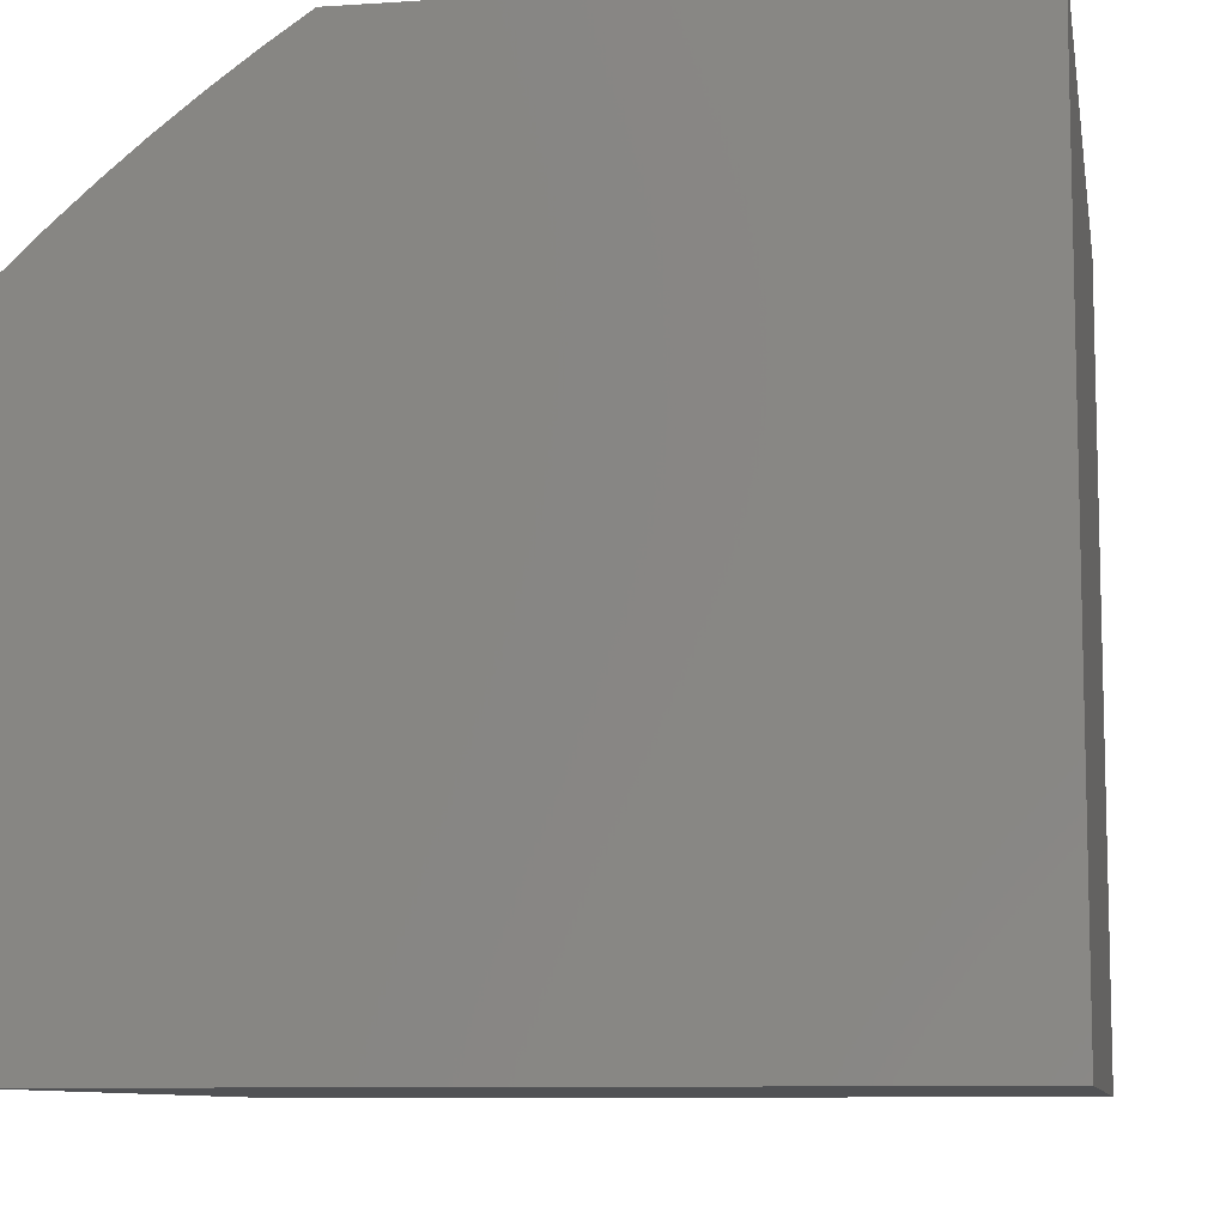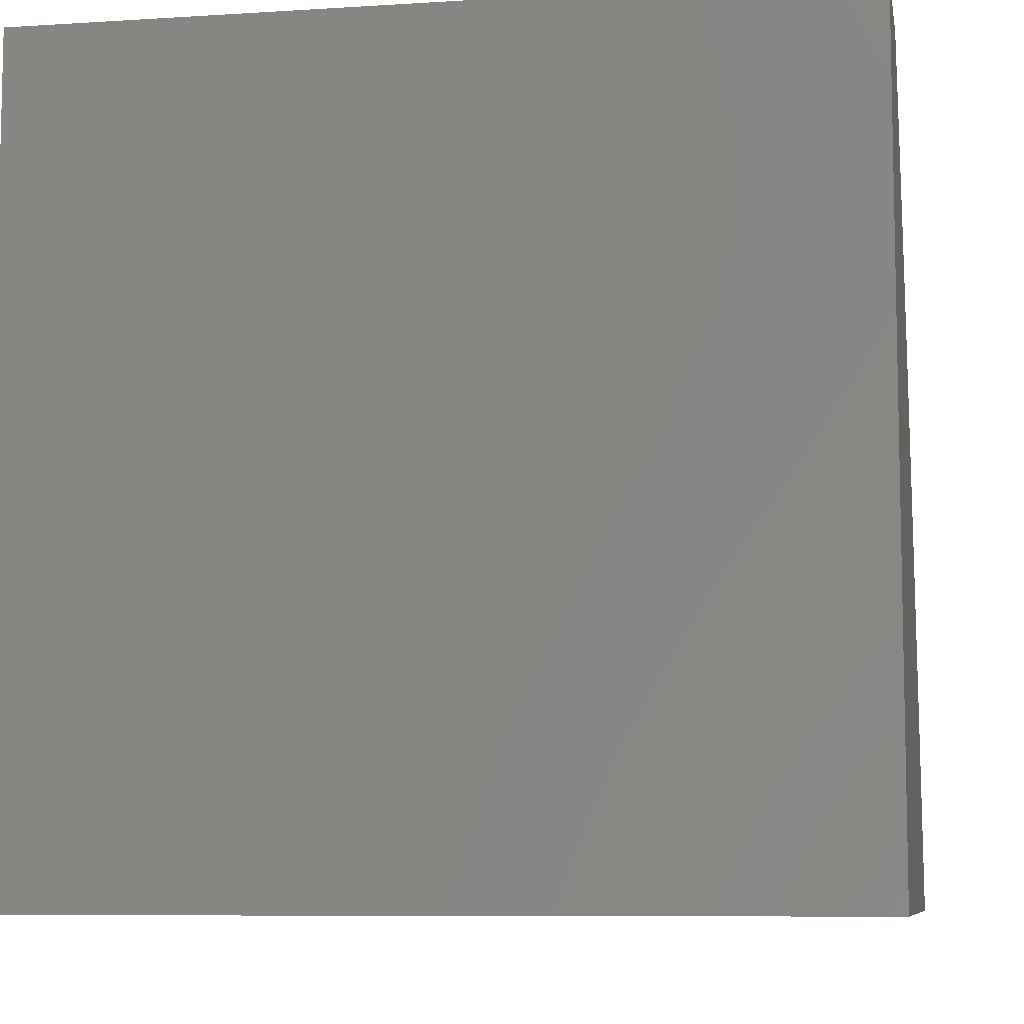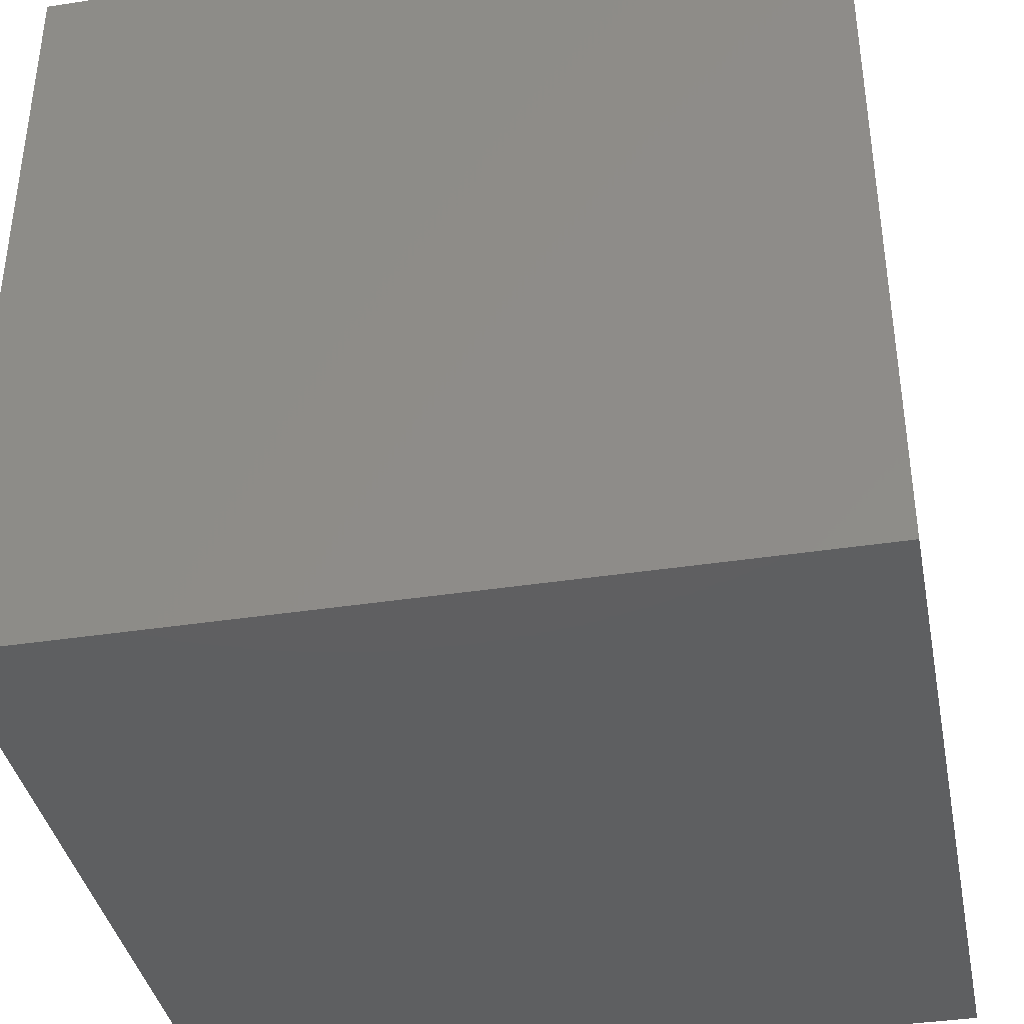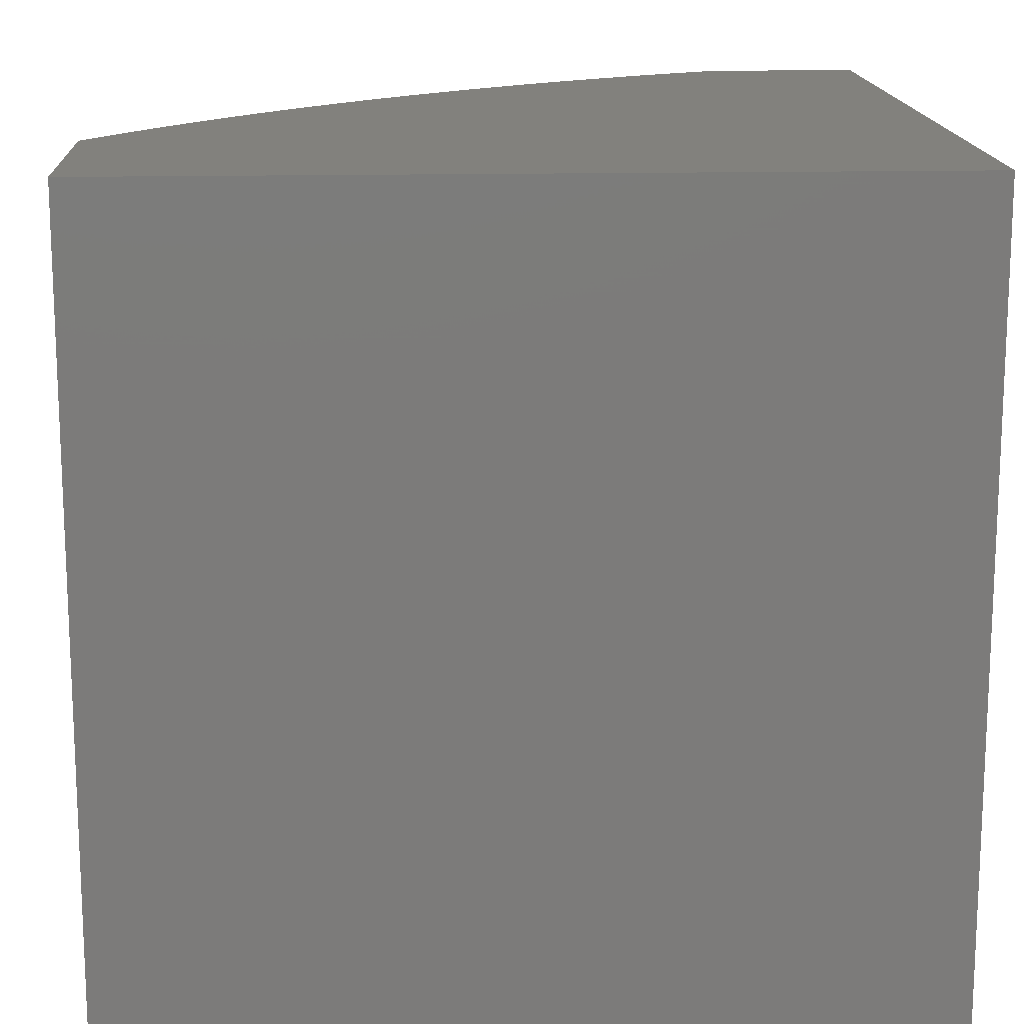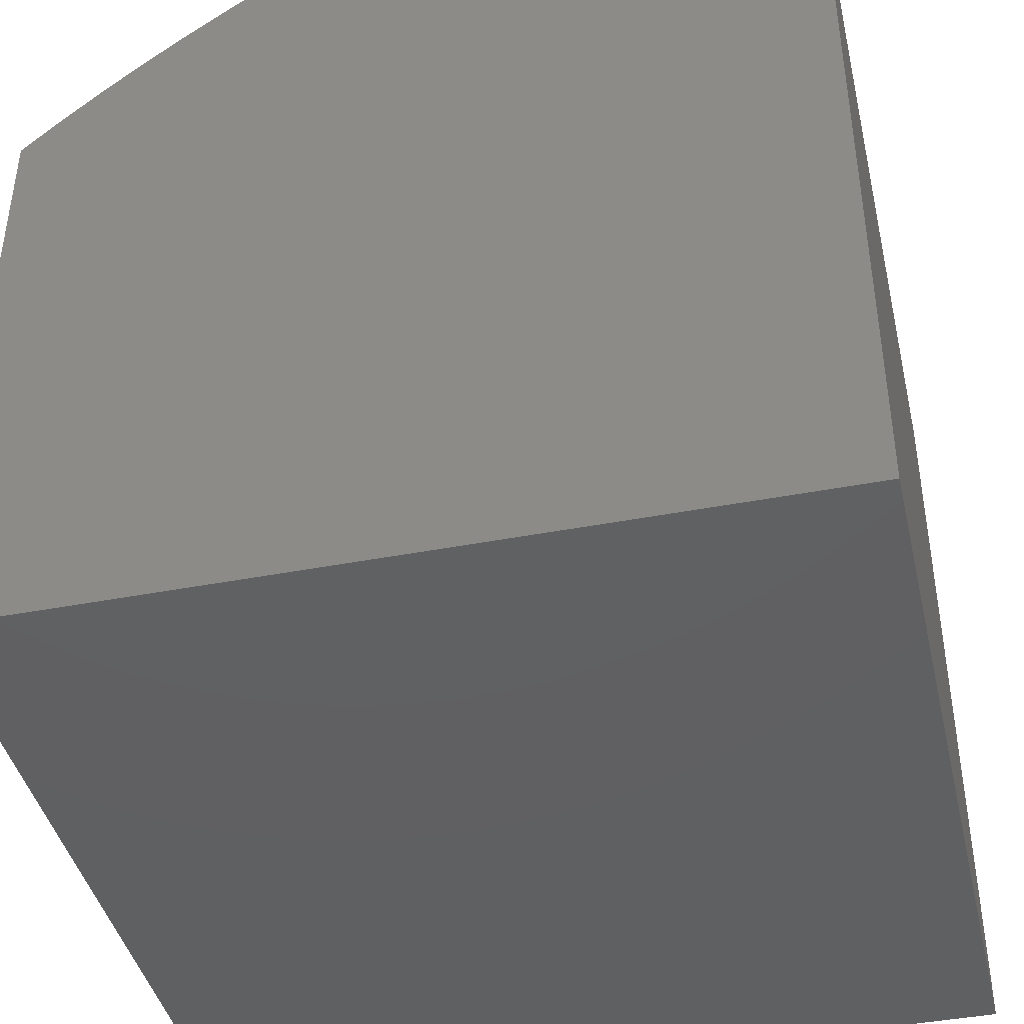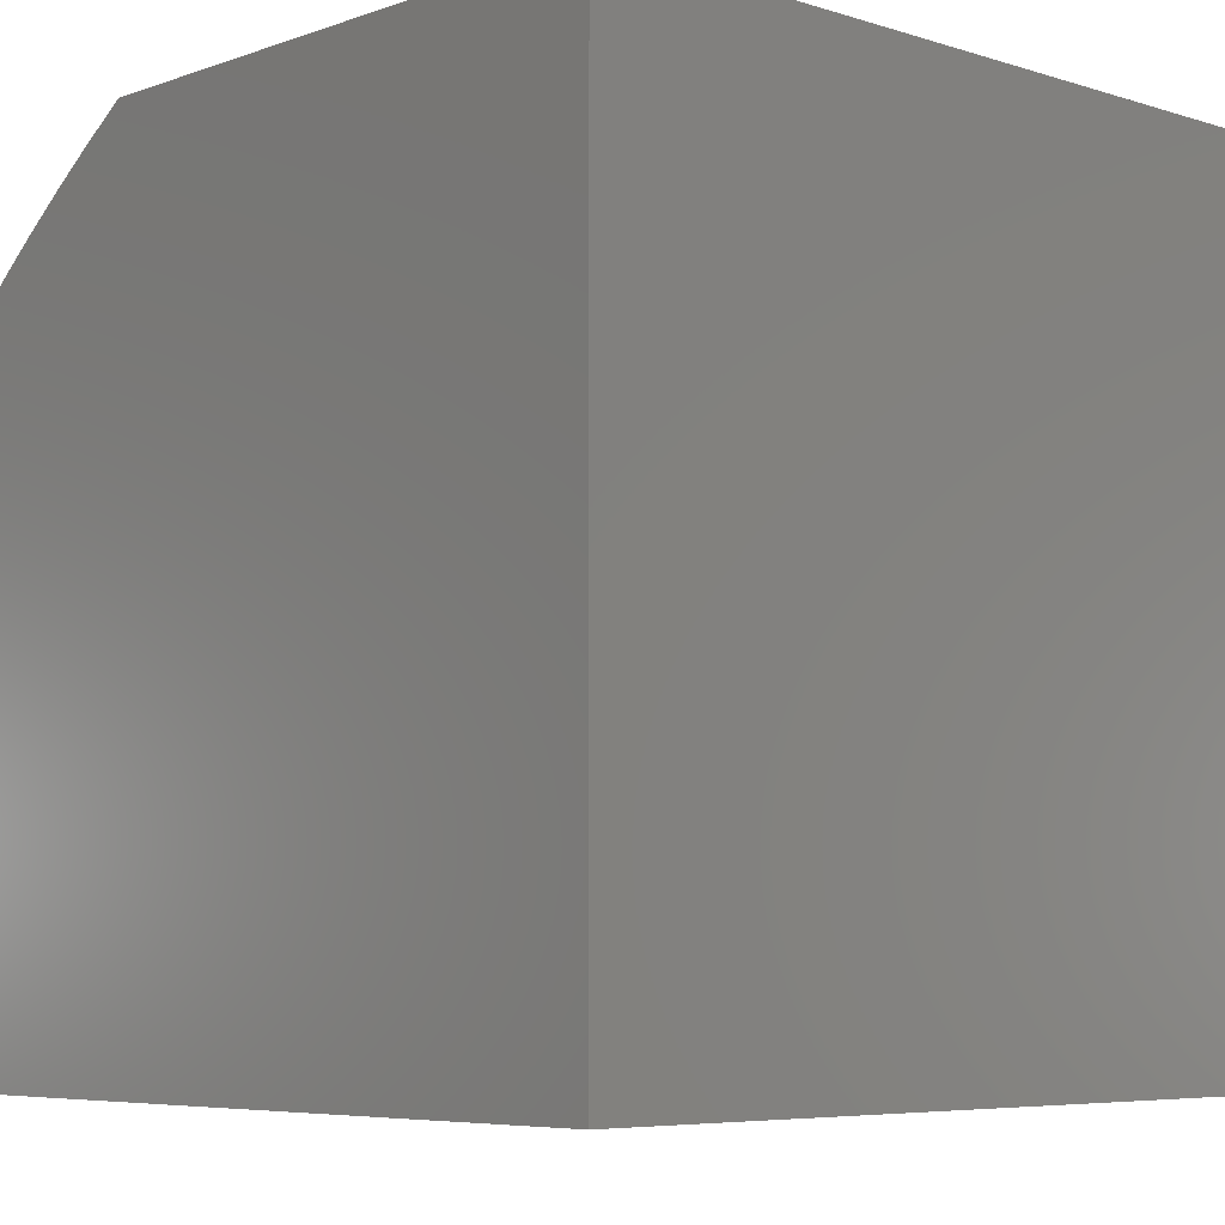
<metadata>
{"format":"stl","ext":"stl","renderer":"f3d","projection":"perspective","resolution":1024,"background":"white","views":[{"elev":-9.2,"azim":9.8,"up":"+Z"},{"elev":-8.1,"azim":-170.0,"up":"+Y"},{"elev":-38.5,"azim":101.0,"up":"+Z"},{"elev":15.4,"azim":87.2,"up":"+Y"},{"elev":-42.2,"azim":13.0,"up":"+Z"},{"elev":-6.1,"azim":46.6,"up":"+Z"}]}
</metadata>
<code>
# stl→obj: 47 verts, 90 faces
v 5.715 17 2
v 5.661 17 1.963
v 5.305 16 2
v 5.251 16 1.963
v 5.608 17 1.925
v 5.198 16 1.924
v 5.557 17 1.885
v 5.146 16 1.884
v 5.507 17 1.843
v 5.096 16 1.843
v 5.458 17 1.801
v 5.047 16 1.8
v 5.411 17 1.756
v 5 16 1.756
v 5 16.08 1.725
v 5.365 17 1.711
v 5 16.15 1.693
v 5.321 17 1.664
v 5 16.23 1.661
v 5 16.3 1.628
v 5.278 17 1.616
v 5 16.37 1.594
v 5.238 17 1.567
v 5 16.43 1.56
v 5 16.5 1.526
v 5.198 17 1.516
v 5 16.56 1.49
v 5.161 17 1.465
v 5 16.63 1.455
v 5.125 17 1.412
v 5 16.69 1.419
v 5 16.74 1.382
v 5.091 17 1.359
v 5 16.8 1.345
v 5.059 17 1.304
v 5 16.85 1.308
v 5 16.9 1.27
v 5.028 17 1.249
v 5 16.95 1.231
v 5 16.98 1.212
v 5 17 1.193
v 5 17 1
v 6 17 1
v 6 17 2
v 6 16 2
v 6 16 1
v 5 16 1
f 1 2 3
f 3 2 4
f 4 2 5
f 4 5 6
f 6 5 7
f 6 7 8
f 8 7 9
f 8 9 10
f 10 9 11
f 10 11 12
f 12 11 13
f 12 13 14
f 14 13 15
f 15 13 16
f 15 16 17
f 17 16 18
f 17 18 19
f 19 18 20
f 20 18 21
f 20 21 22
f 22 21 23
f 22 23 24
f 24 23 25
f 25 23 26
f 25 26 27
f 27 26 28
f 27 28 29
f 29 28 30
f 29 30 31
f 31 30 32
f 32 30 33
f 32 33 34
f 34 33 35
f 34 35 36
f 36 35 37
f 37 35 38
f 37 38 39
f 39 38 40
f 40 38 41
f 41 38 42
f 42 38 35
f 42 35 43
f 43 35 33
f 43 33 30
f 30 28 43
f 43 28 26
f 43 26 23
f 23 21 43
f 43 21 18
f 43 18 16
f 16 13 43
f 43 13 11
f 43 11 9
f 9 7 43
f 43 7 5
f 43 5 44
f 44 5 2
f 44 2 1
f 3 45 1
f 1 45 44
f 46 47 43
f 43 47 42
f 45 3 46
f 46 3 4
f 46 4 6
f 6 8 46
f 46 8 10
f 46 10 47
f 47 10 12
f 47 12 14
f 14 15 47
f 47 15 17
f 47 17 19
f 19 20 47
f 47 20 22
f 47 22 24
f 24 25 47
f 47 25 27
f 47 27 29
f 29 31 47
f 47 31 32
f 47 32 34
f 34 36 47
f 47 36 42
f 42 36 37
f 42 37 39
f 39 40 42
f 42 40 41
f 45 46 44
f 44 46 43

</code>
